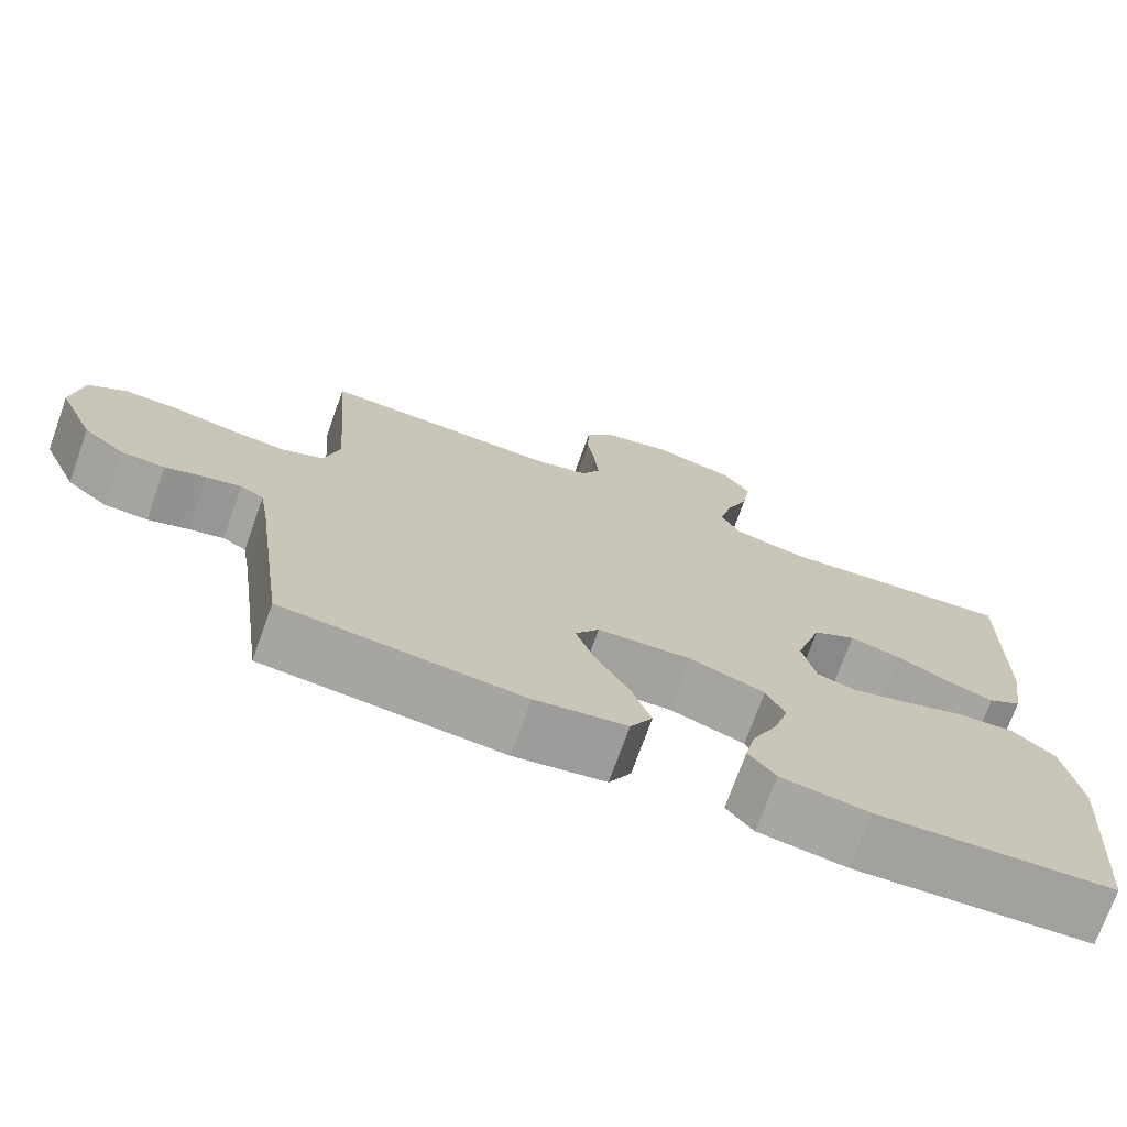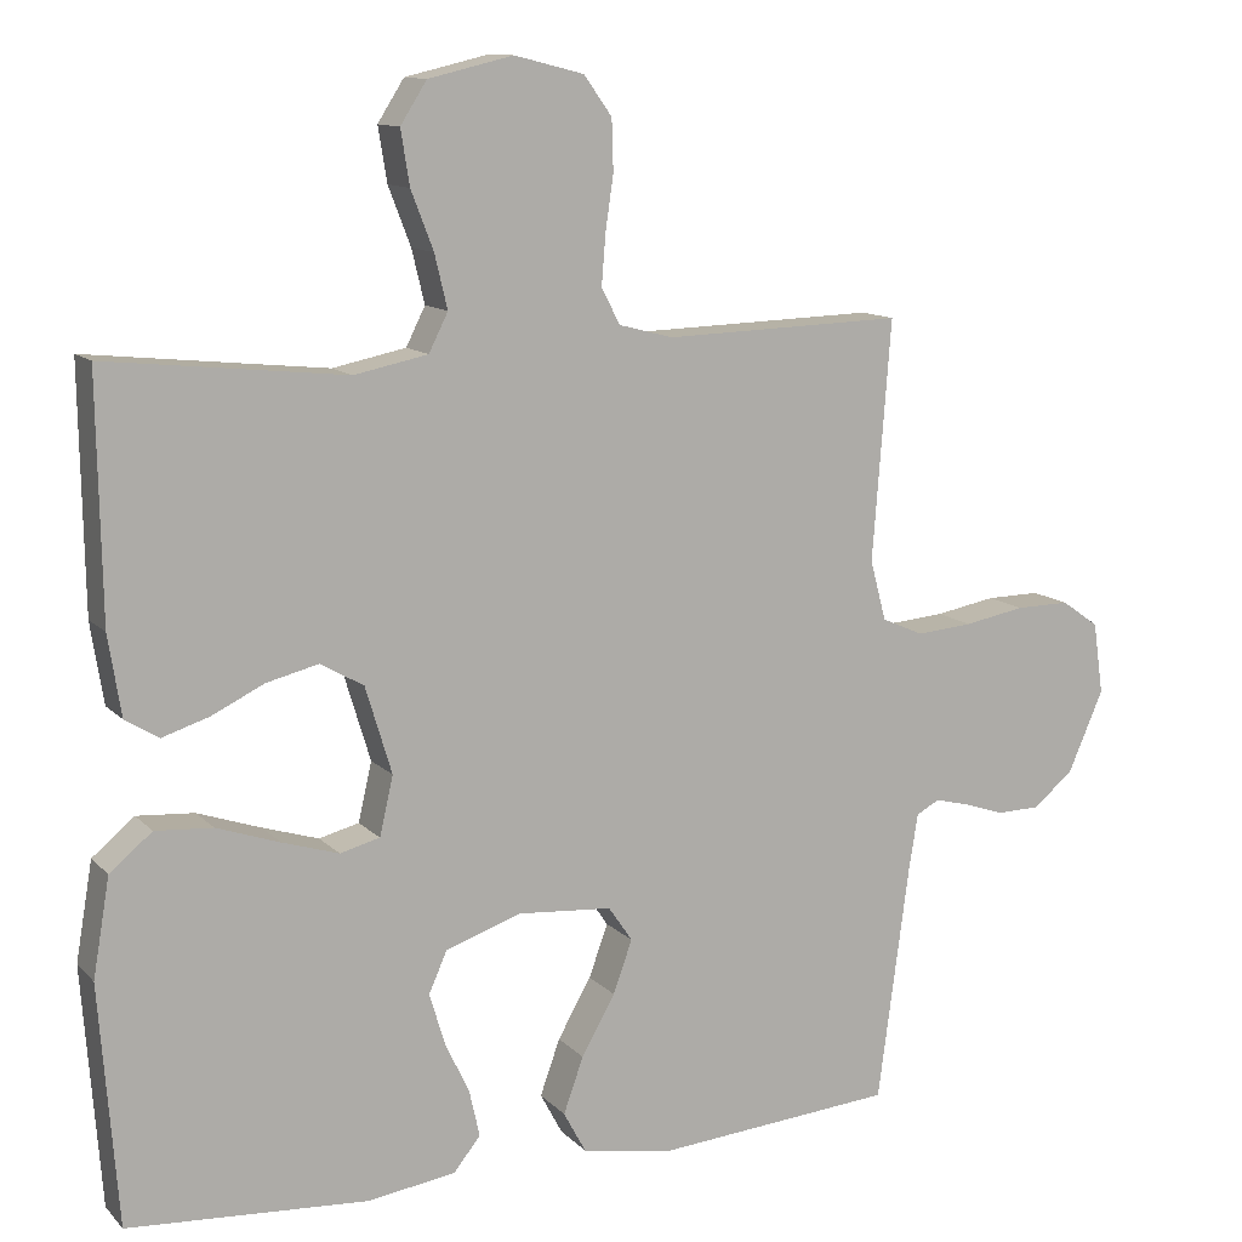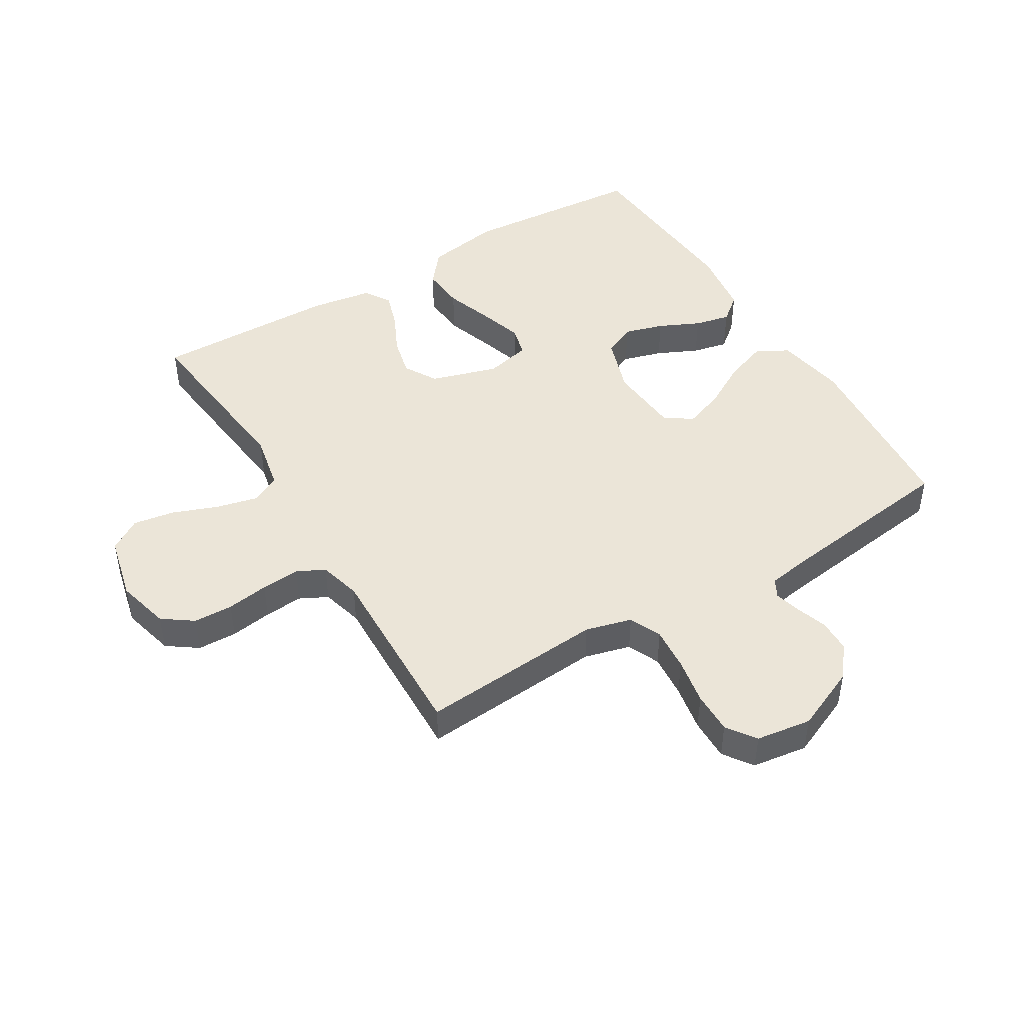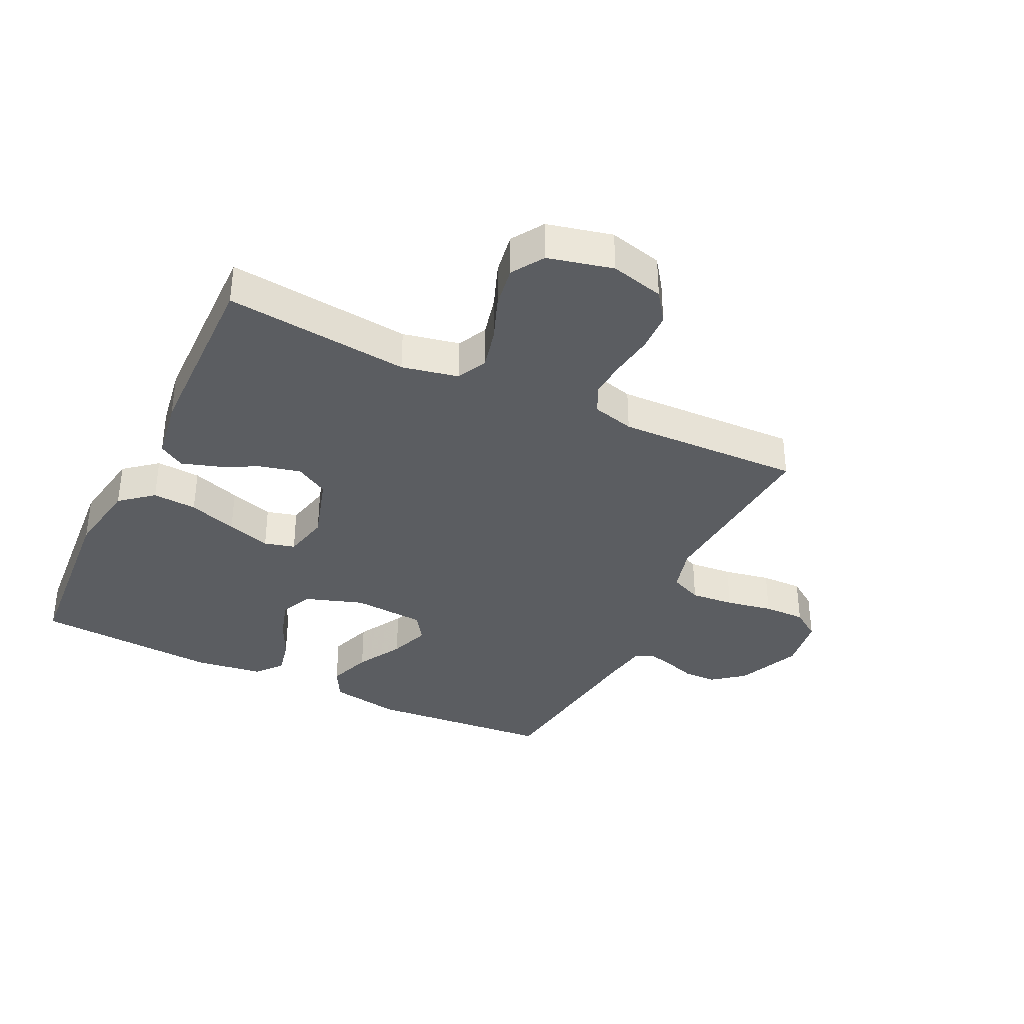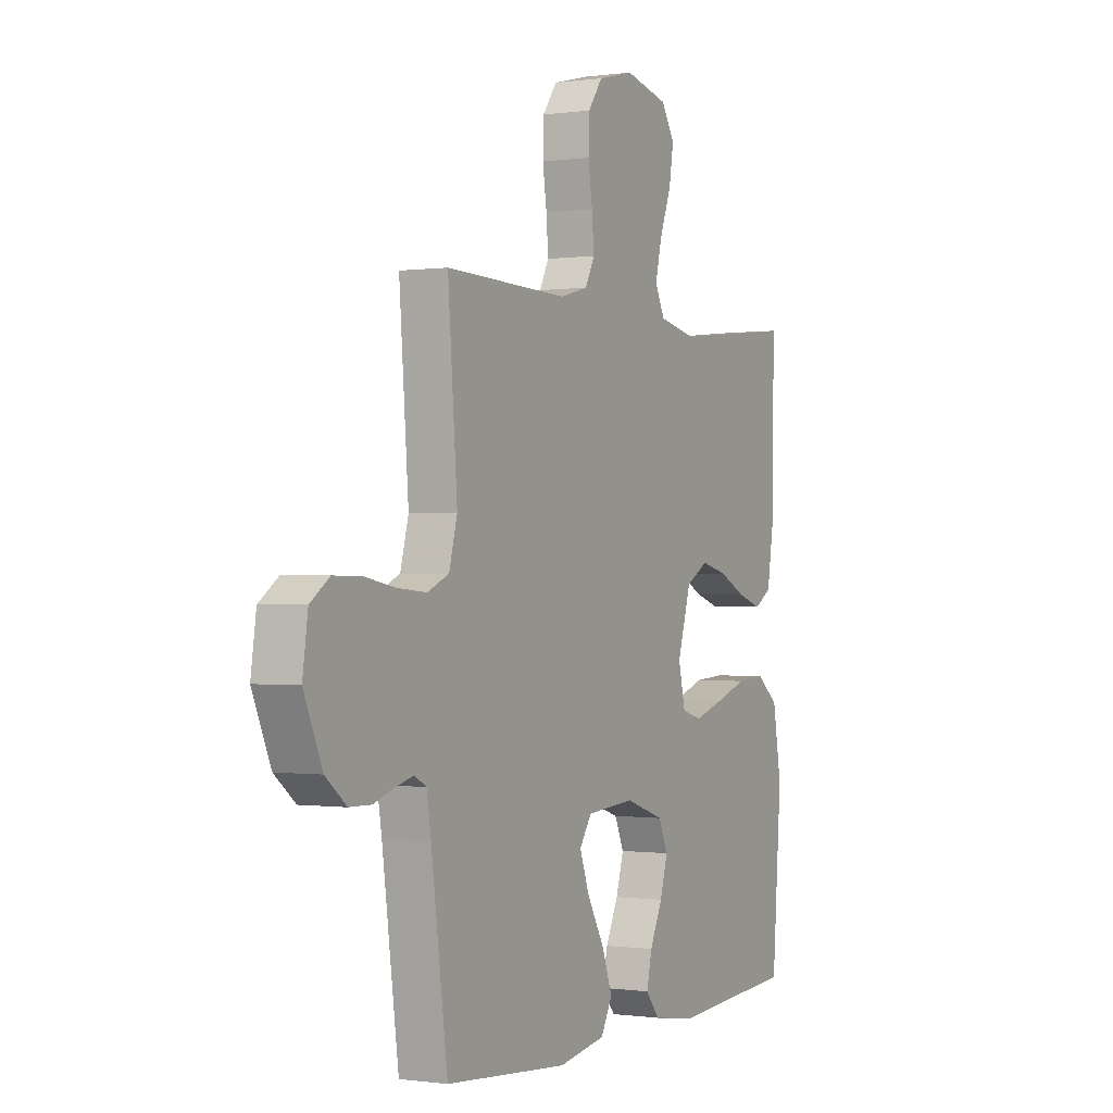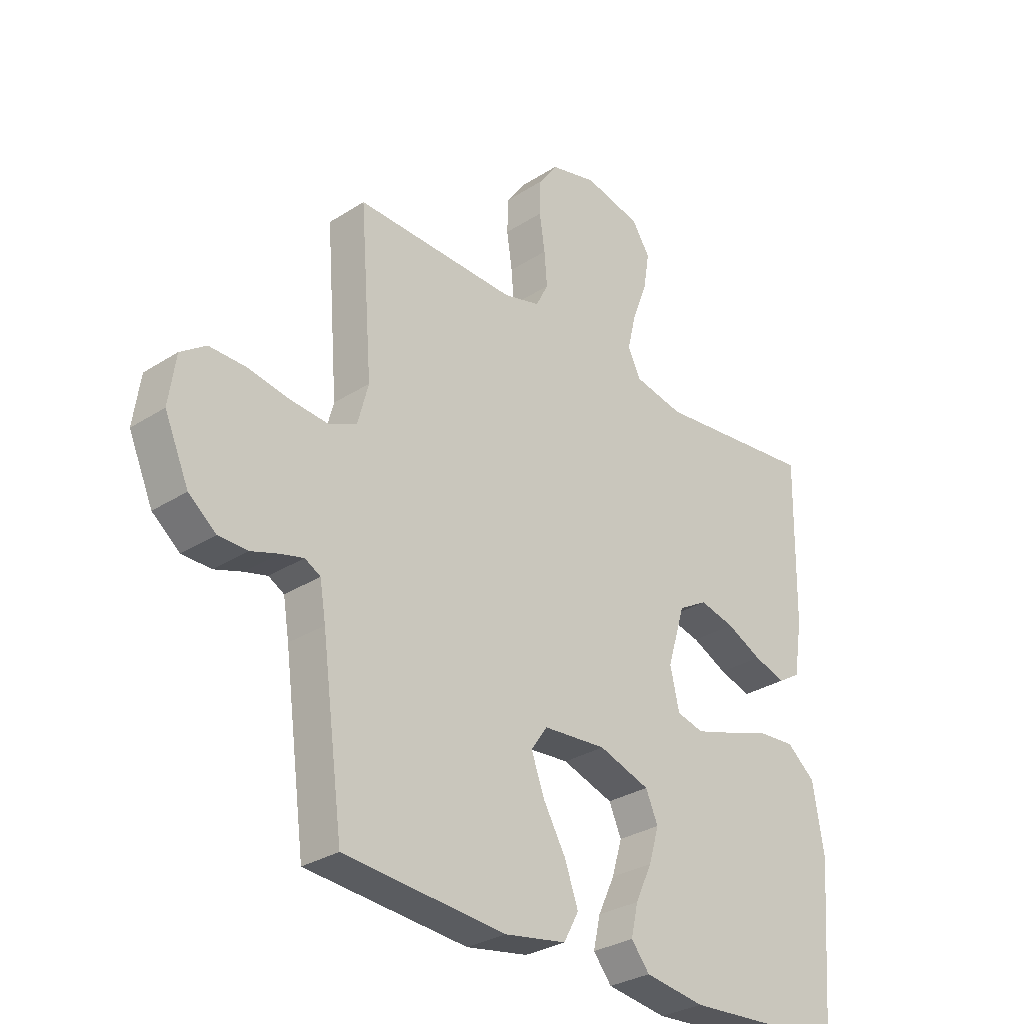
<metadata>
{"format":"obj","ext":"obj","renderer":"f3d","projection":"perspective","resolution":1024,"background":"white","views":[{"elev":-73.1,"azim":160.2,"up":"+Z"},{"elev":11.8,"azim":-25.5,"up":"+Z"},{"elev":45.9,"azim":58.8,"up":"+Y"},{"elev":-36.1,"azim":-25.7,"up":"+Y"},{"elev":-0.3,"azim":118.0,"up":"+Z"},{"elev":-30.1,"azim":133.1,"up":"+Z"}]}
</metadata>
<code>
v -0.5 0.07 -0.5
v -0.523 0.07 -0.2
v -0.502 0.07 -0.077
v -0.449 0.07 -0.033
v -0.377 0.07 -0.038
v -0.298 0.07 -0.065
v -0.227 0.07 -0.087
v -0.177 0.07 -0.074
v -0.16 0.07 0
v -0.193 0.07 0.109
v -0.247 0.07 0.14
v -0.312 0.07 0.124
v -0.378 0.07 0.092
v -0.437 0.07 0.073
v -0.479 0.07 0.099
v -0.495 0.07 0.2
v -0.5 0.07 0.5
v -0.2 0.07 0.468
v -0.108 0.07 0.487
v -0.084 0.07 0.535
v -0.1 0.07 0.602
v -0.128 0.07 0.675
v -0.139 0.07 0.743
v -0.106 0.07 0.795
v 0 0.07 0.82
v 0.087 0.07 0.798
v 0.122 0.07 0.749
v 0.124 0.07 0.685
v 0.114 0.07 0.617
v 0.109 0.07 0.554
v 0.132 0.07 0.509
v 0.2 0.07 0.491
v 0.5 0.07 0.5
v 0.477 0.07 0.2
v 0.497 0.07 0.125
v 0.549 0.07 0.102
v 0.62 0.07 0.108
v 0.696 0.07 0.122
v 0.764 0.07 0.123
v 0.811 0.07 0.09
v 0.824 0.07 0
v 0.779 0.07 -0.103
v 0.728 0.07 -0.144
v 0.674 0.07 -0.145
v 0.623 0.07 -0.128
v 0.58 0.07 -0.117
v 0.551 0.07 -0.133
v 0.54 0.07 -0.2
v 0.5 0.07 -0.5
v 0.2 0.07 -0.525
v 0.085 0.07 -0.505
v 0.057 0.07 -0.453
v 0.082 0.07 -0.383
v 0.124 0.07 -0.309
v 0.148 0.07 -0.243
v 0.118 0.07 -0.199
v 0 0.07 -0.19
v -0.095 0.07 -0.222
v -0.118 0.07 -0.274
v -0.099 0.07 -0.338
v -0.068 0.07 -0.404
v -0.055 0.07 -0.462
v -0.089 0.07 -0.504
v -0.2 0.07 -0.52
v -0.5 0 -0.5
v -0.523 0 -0.2
v -0.502 0 -0.077
v -0.449 0 -0.033
v -0.377 0 -0.038
v -0.298 0 -0.065
v -0.227 0 -0.087
v -0.177 0 -0.074
v -0.16 0 0
v -0.193 0 0.109
v -0.247 0 0.14
v -0.312 0 0.124
v -0.378 0 0.092
v -0.437 0 0.073
v -0.479 0 0.099
v -0.495 0 0.2
v -0.5 0 0.5
v -0.2 0 0.468
v -0.108 0 0.487
v -0.084 0 0.535
v -0.1 0 0.602
v -0.128 0 0.675
v -0.139 0 0.743
v -0.106 0 0.795
v 0 0 0.82
v 0.087 0 0.798
v 0.122 0 0.749
v 0.124 0 0.685
v 0.114 0 0.617
v 0.109 0 0.554
v 0.132 0 0.509
v 0.2 0 0.491
v 0.5 0 0.5
v 0.477 0 0.2
v 0.497 0 0.125
v 0.549 0 0.102
v 0.62 0 0.108
v 0.696 0 0.122
v 0.764 0 0.123
v 0.811 0 0.09
v 0.824 0 0
v 0.779 0 -0.103
v 0.728 0 -0.144
v 0.674 0 -0.145
v 0.623 0 -0.128
v 0.58 0 -0.117
v 0.551 0 -0.133
v 0.54 0 -0.2
v 0.5 0 -0.5
v 0.2 0 -0.525
v 0.085 0 -0.505
v 0.057 0 -0.453
v 0.082 0 -0.383
v 0.124 0 -0.309
v 0.148 0 -0.243
v 0.118 0 -0.199
v 0 0 -0.19
v -0.095 0 -0.222
v -0.118 0 -0.274
v -0.099 0 -0.338
v -0.068 0 -0.404
v -0.055 0 -0.462
v -0.089 0 -0.504
v -0.2 0 -0.52
f 60 61 62 63
f 59 60 63 64
f 51 52 53 54
f 51 54 55
f 48 49 50 51
f 47 48 51 55
f 46 47 55 56
f 42 43 44 45
f 42 45 46
f 41 42 46
f 37 38 39 40
f 36 37 40 41
f 32 33 34
f 31 32 34 35
f 26 27 28 29
f 26 29 30
f 25 26 30
f 24 25 30
f 21 22 23 24
f 20 21 24 30
f 19 20 30 31
f 15 16 17 18
f 12 13 14 15
f 11 12 15 18
f 10 11 18 19
f 3 4 5 6
f 3 6 7
f 2 3 7
f 59 64 1 2
f 58 59 2 7
f 57 58 7 8
f 56 57 8 9
f 36 41 46 56
f 35 36 56 9
f 19 31 35
f 9 10 19 35
f 127 126 125 124
f 128 127 124 123
f 118 117 116 115
f 119 118 115
f 115 114 113 112
f 119 115 112 111
f 120 119 111 110
f 109 108 107 106
f 110 109 106
f 110 106 105
f 104 103 102 101
f 105 104 101 100
f 98 97 96
f 99 98 96 95
f 93 92 91 90
f 94 93 90
f 94 90 89
f 94 89 88
f 88 87 86 85
f 94 88 85 84
f 95 94 84 83
f 82 81 80 79
f 79 78 77 76
f 82 79 76 75
f 83 82 75 74
f 70 69 68 67
f 71 70 67
f 71 67 66
f 66 65 128 123
f 71 66 123 122
f 72 71 122 121
f 73 72 121 120
f 120 110 105 100
f 73 120 100 99
f 99 95 83
f 99 83 74 73
f 1 65 66 2
f 2 66 67 3
f 3 67 68 4
f 4 68 69 5
f 5 69 70 6
f 6 70 71 7
f 7 71 72 8
f 8 72 73 9
f 9 73 74 10
f 10 74 75 11
f 11 75 76 12
f 12 76 77 13
f 13 77 78 14
f 14 78 79 15
f 15 79 80 16
f 16 80 81 17
f 17 81 82 18
f 18 82 83 19
f 19 83 84 20
f 20 84 85 21
f 21 85 86 22
f 22 86 87 23
f 23 87 88 24
f 24 88 89 25
f 25 89 90 26
f 26 90 91 27
f 27 91 92 28
f 28 92 93 29
f 29 93 94 30
f 30 94 95 31
f 31 95 96 32
f 32 96 97 33
f 33 97 98 34
f 34 98 99 35
f 35 99 100 36
f 36 100 101 37
f 37 101 102 38
f 38 102 103 39
f 39 103 104 40
f 40 104 105 41
f 41 105 106 42
f 42 106 107 43
f 43 107 108 44
f 44 108 109 45
f 45 109 110 46
f 46 110 111 47
f 47 111 112 48
f 48 112 113 49
f 49 113 114 50
f 50 114 115 51
f 51 115 116 52
f 52 116 117 53
f 53 117 118 54
f 54 118 119 55
f 55 119 120 56
f 56 120 121 57
f 57 121 122 58
f 58 122 123 59
f 59 123 124 60
f 60 124 125 61
f 61 125 126 62
f 62 126 127 63
f 63 127 128 64
f 64 128 65 1

</code>
